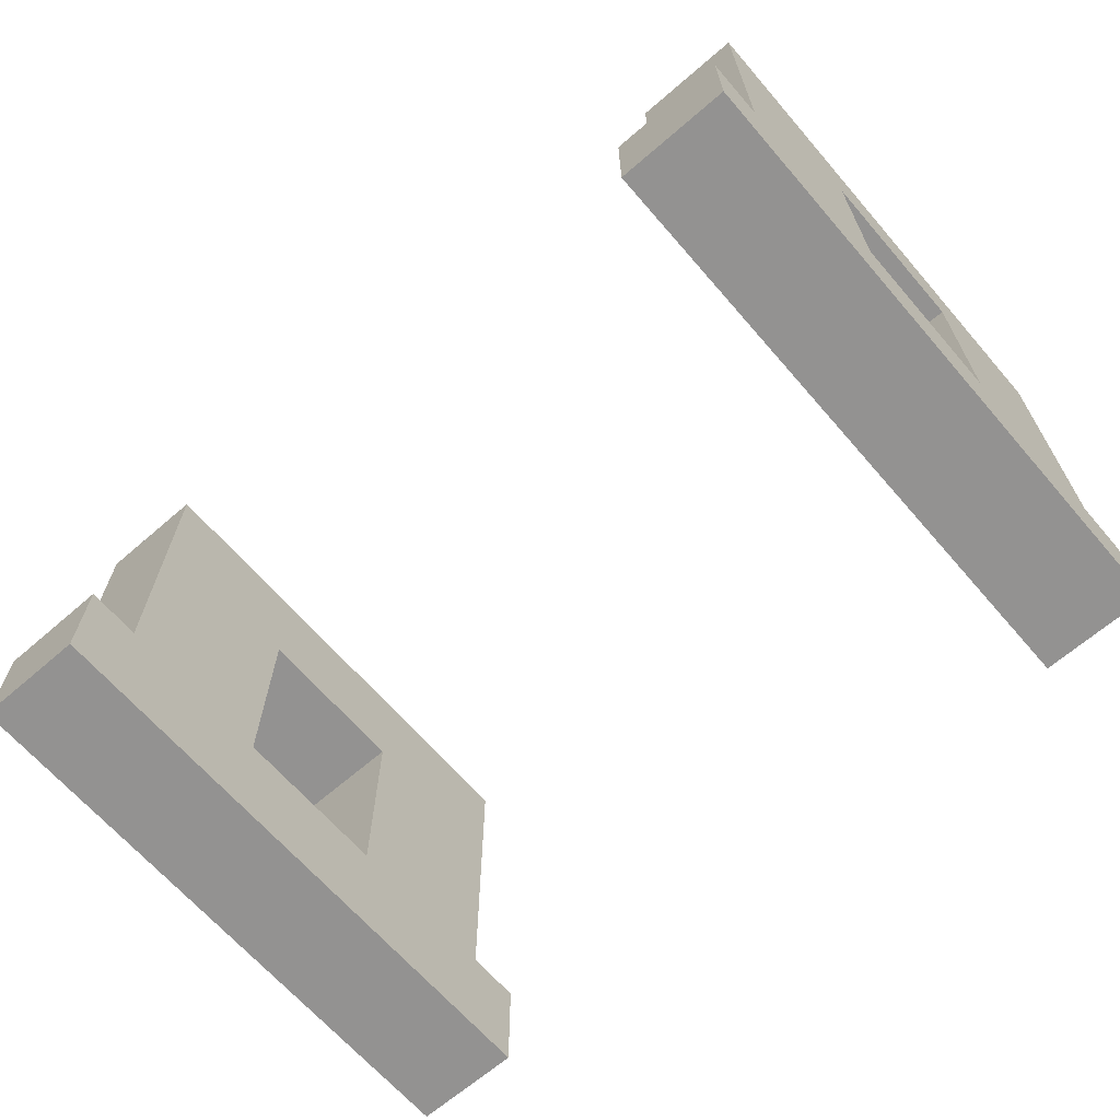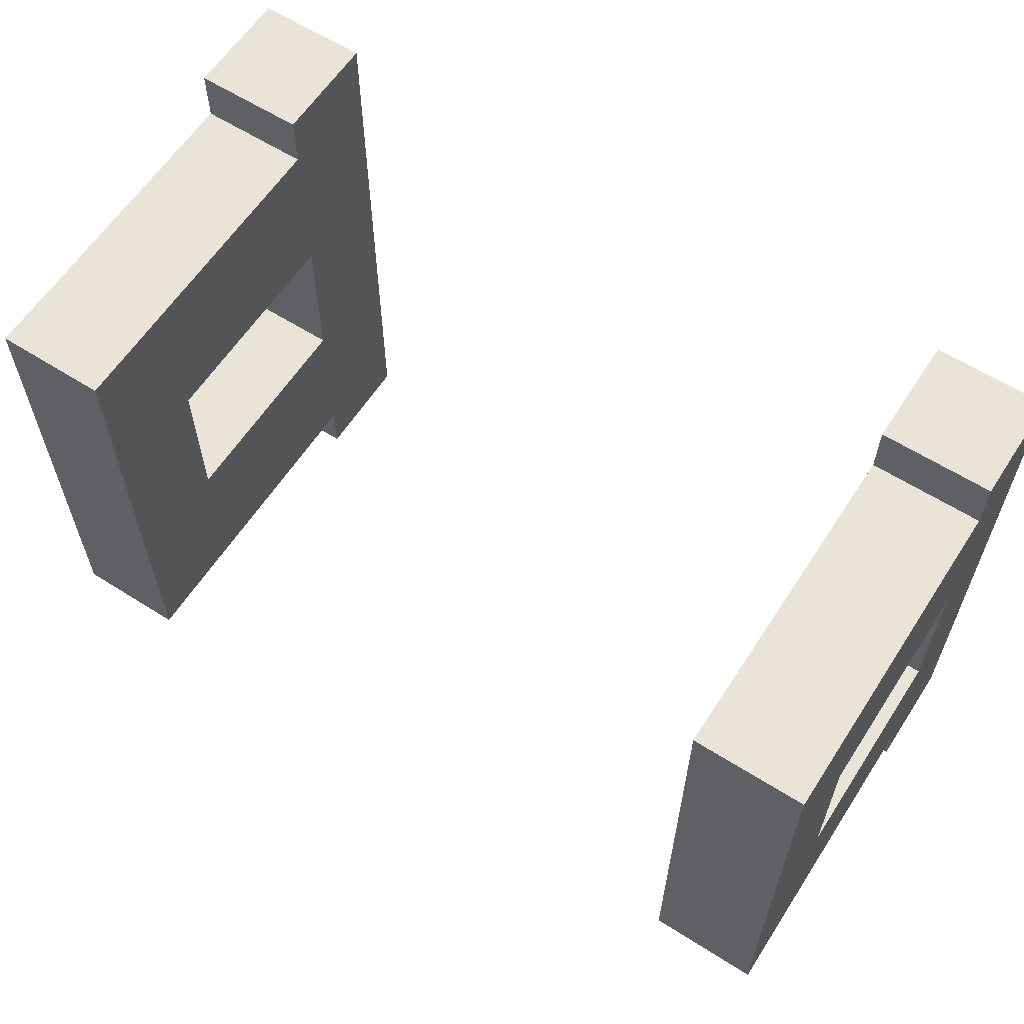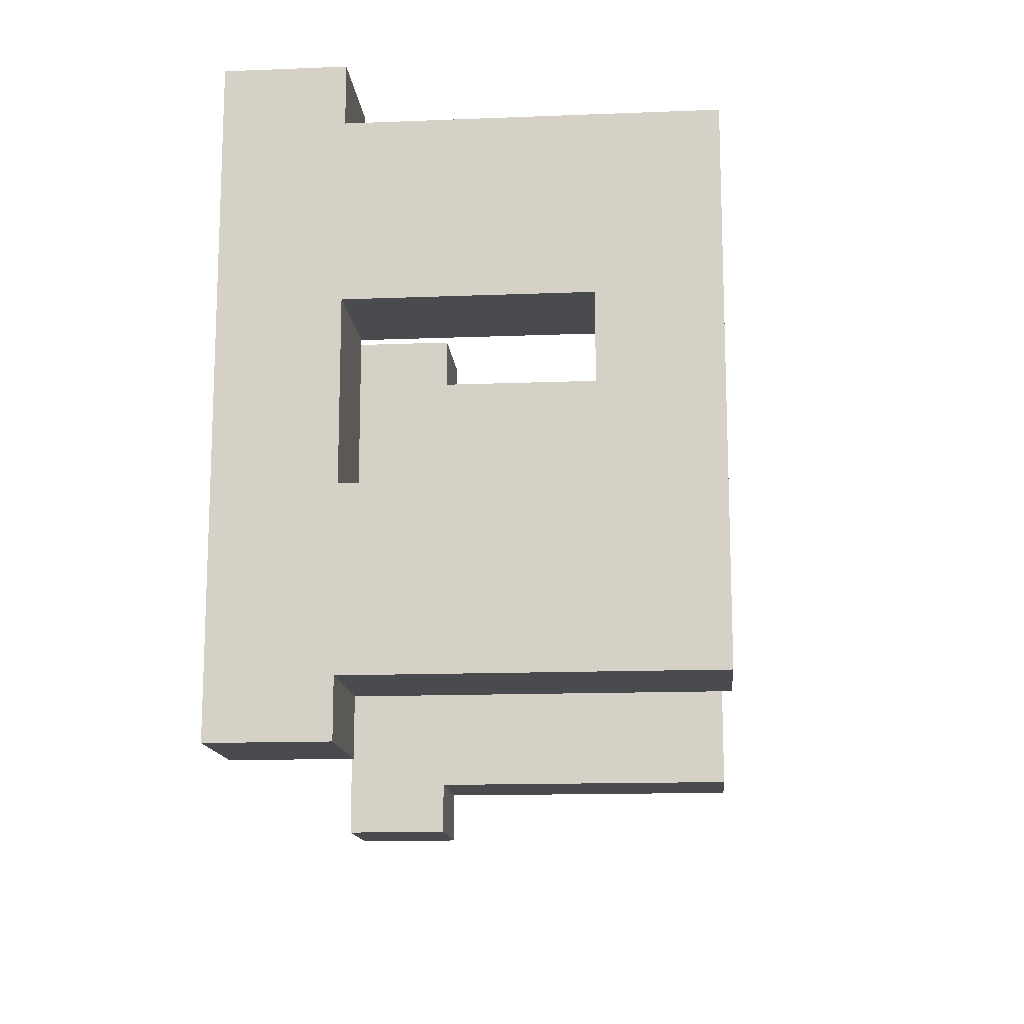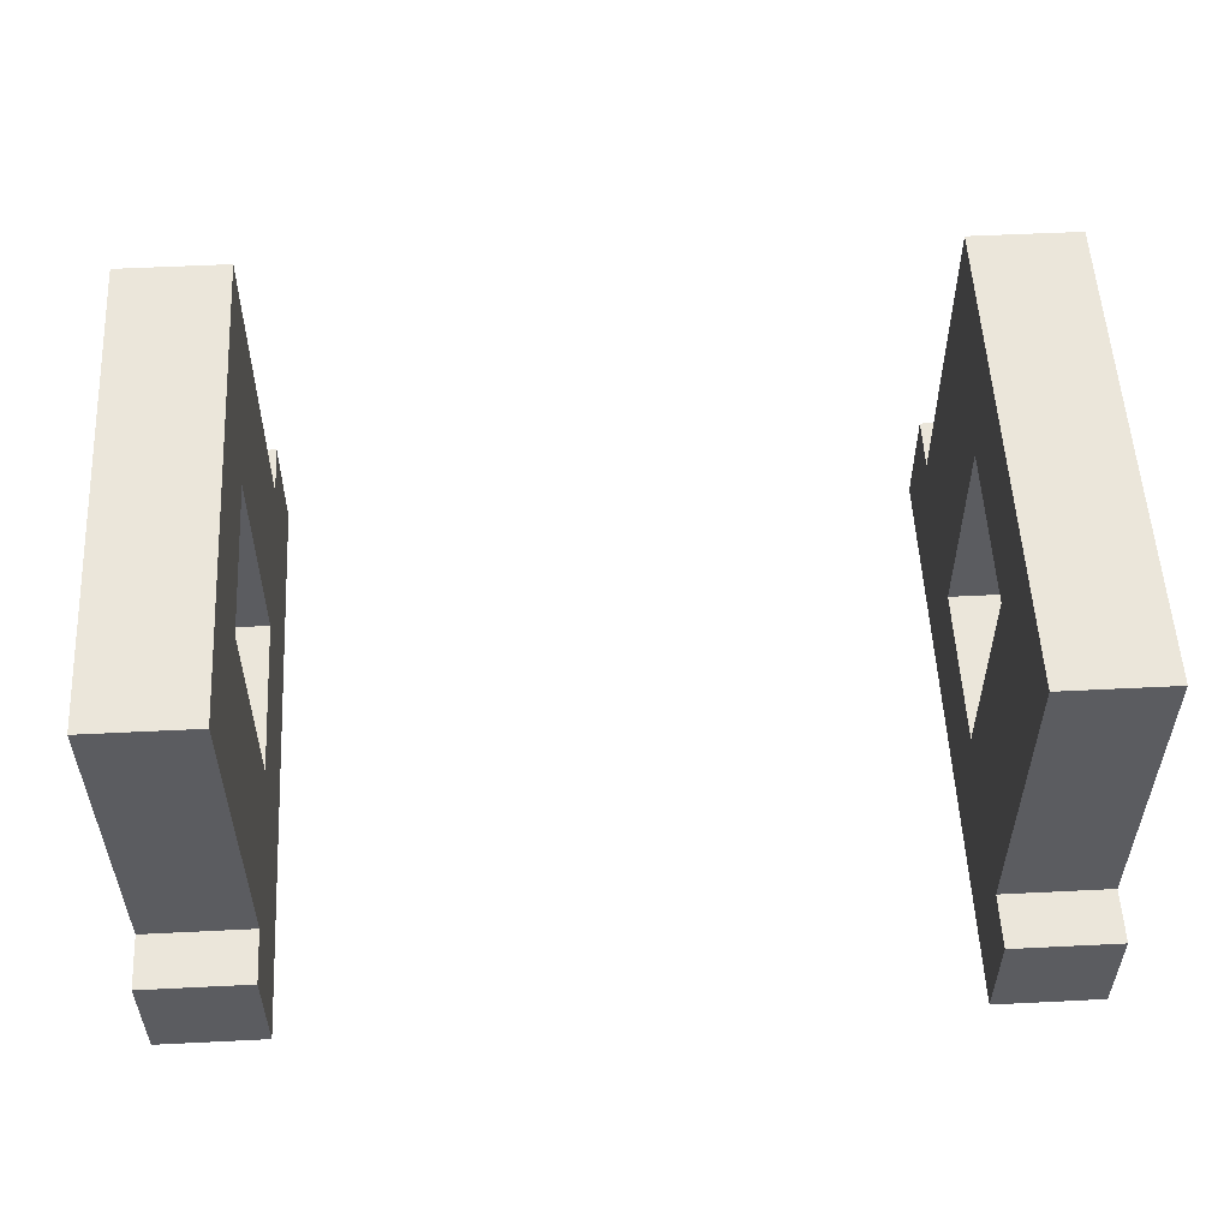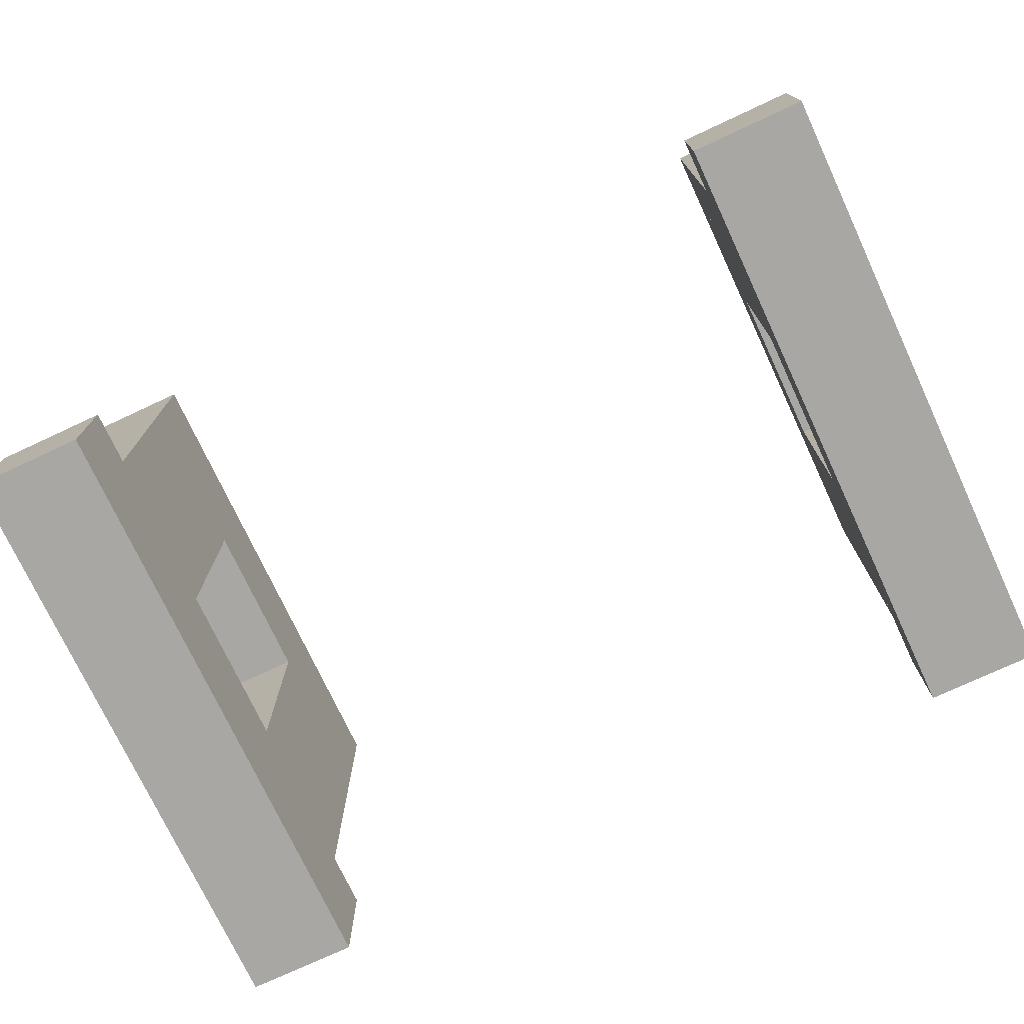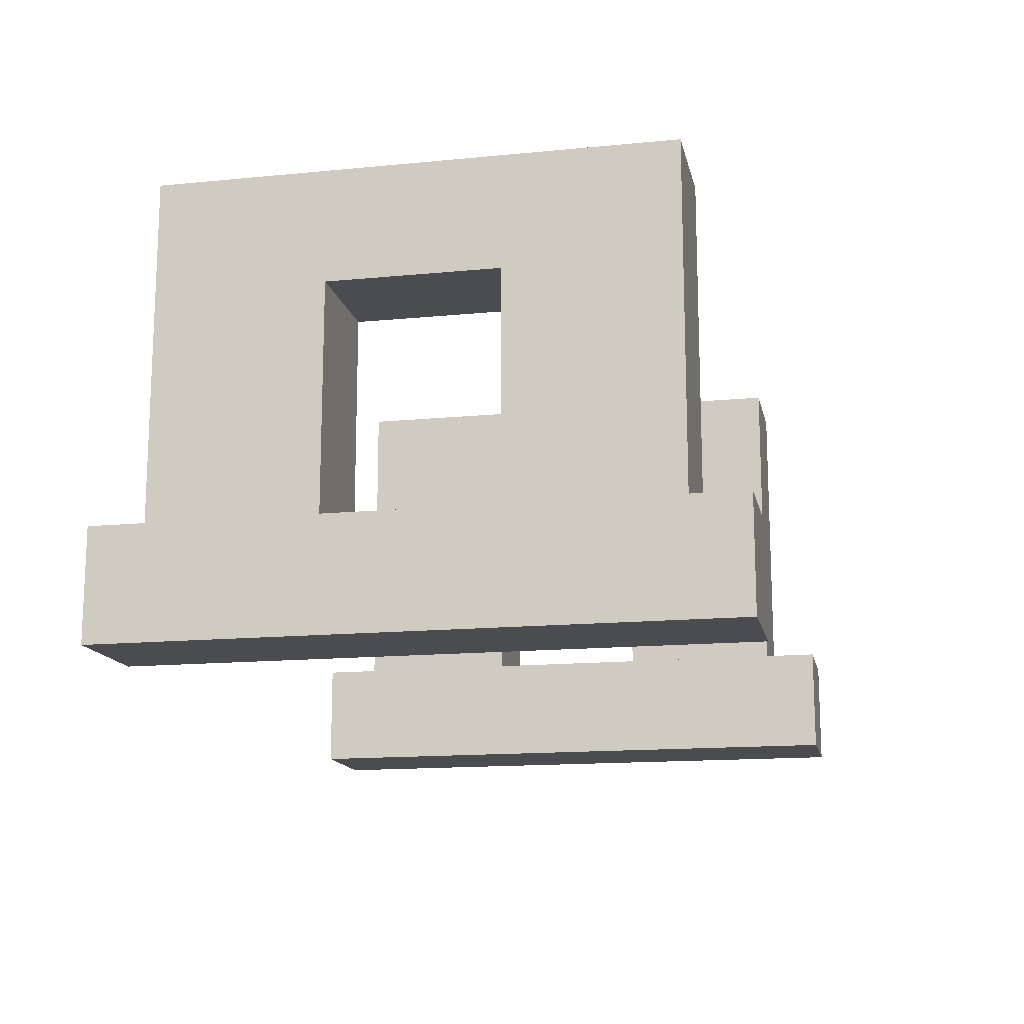
<metadata>
{"format":"obj","ext":"obj","renderer":"f3d","projection":"perspective","resolution":1024,"background":"white","views":[{"elev":-66.4,"azim":-139.1,"up":"+Z"},{"elev":61.0,"azim":32.9,"up":"+Y"},{"elev":-14.1,"azim":-85.0,"up":"+Y"},{"elev":54.7,"azim":-3.0,"up":"+Z"},{"elev":-74.5,"azim":-155.0,"up":"+Z"},{"elev":-14.7,"azim":101.9,"up":"+Z"}]}
</metadata>
<code>
o cube.007
v 0.5 0.3125 0.0625
v 0.375 0.3125 0.0625
v 0.5 0.125 0.0625
v 0.375 0.125 0.0625
v 0.375 0.3125 0.3125
v 0.5 0.3125 0.3125
v 0.375 0.125 0.3125
v 0.5 0.125 0.3125
v -0.375 0.375 0.0625
v -0.375 0.375 -0.0625
v -0.375 -0.3125 0.0625
v -0.375 -0.3125 -0.0625
v -0.5 0.375 -0.0625
v -0.5 0.375 0.0625
v -0.5 -0.3125 -0.0625
v -0.5 -0.3125 0.0625
v 0.5 -0.0625 0.0625
v 0.375 -0.0625 0.0625
v 0.5 -0.25 0.0625
v 0.375 -0.25 0.0625
v 0.375 -0.0625 0.3125
v 0.5 -0.0625 0.3125
v 0.375 -0.25 0.3125
v 0.5 -0.25 0.3125
v -0.5 0.3125 0.4375
v -0.375 0.3125 0.4375
v -0.5 -0.25 0.4375
v -0.375 -0.25 0.4375
v -0.375 0.3125 0.3125
v -0.5 0.3125 0.3125
v -0.375 -0.25 0.3125
v -0.5 -0.25 0.3125
v 0.5 0.375 0.0625
v 0.5 0.375 -0.0625
v 0.5 -0.3125 0.0625
v 0.5 -0.3125 -0.0625
v 0.375 0.375 -0.0625
v 0.375 0.375 0.0625
v 0.375 -0.3125 -0.0625
v 0.375 -0.3125 0.0625
v -0.5 0.3125 0.3125
v -0.375 0.3125 0.3125
v -0.5 0.125 0.3125
v -0.375 0.125 0.3125
v -0.375 0.3125 0.0625
v -0.5 0.3125 0.0625
v -0.375 0.125 0.0625
v -0.5 0.125 0.0625
v 0.5 0.3125 0.3125
v 0.375 0.3125 0.3125
v 0.5 -0.25 0.3125
v 0.375 -0.25 0.3125
v 0.375 0.3125 0.4375
v 0.5 0.3125 0.4375
v 0.375 -0.25 0.4375
v 0.5 -0.25 0.4375
v -0.5 -0.0625 0.3125
v -0.375 -0.0625 0.3125
v -0.5 -0.25 0.3125
v -0.375 -0.25 0.3125
v -0.375 -0.0625 0.0625
v -0.5 -0.0625 0.0625
v -0.375 -0.25 0.0625
v -0.5 -0.25 0.0625
f 4 7 5 2
f 8 3 1 6
f 6 1 2 5
f 7 4 3 8
f 12 15 13 10
f 11 12 10 9
f 16 11 9 14
f 15 16 14 13
f 14 9 10 13
f 15 12 11 16
f 20 23 21 18
f 24 19 17 22
f 22 17 18 21
f 23 20 19 24
f 28 31 29 26
f 27 28 26 25
f 32 27 25 30
f 31 32 30 29
f 30 25 26 29
f 31 28 27 32
f 36 39 37 34
f 35 36 34 33
f 40 35 33 38
f 39 40 38 37
f 38 33 34 37
f 39 36 35 40
f 44 47 45 42
f 48 43 41 46
f 46 41 42 45
f 47 44 43 48
f 52 55 53 50
f 51 52 50 49
f 56 51 49 54
f 55 56 54 53
f 54 49 50 53
f 55 52 51 56
f 60 63 61 58
f 64 59 57 62
f 62 57 58 61
f 63 60 59 64

</code>
